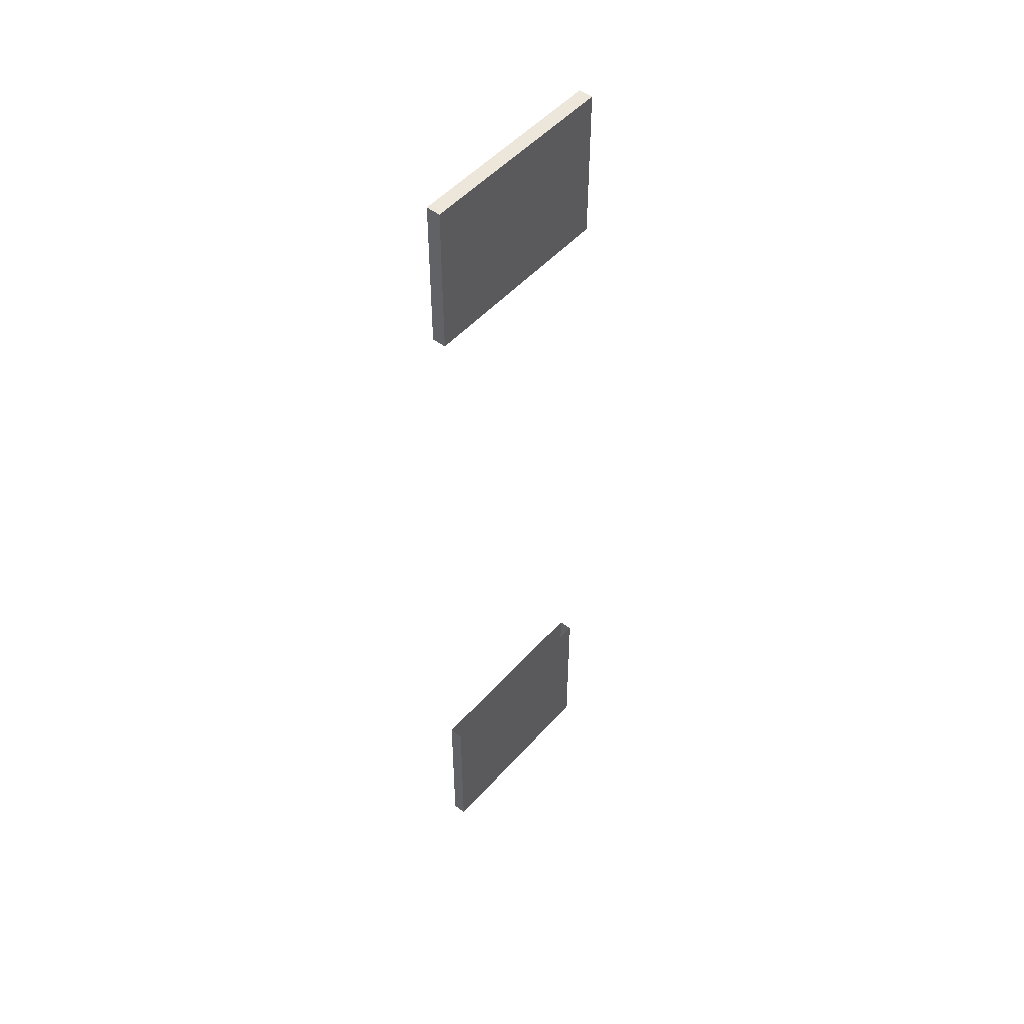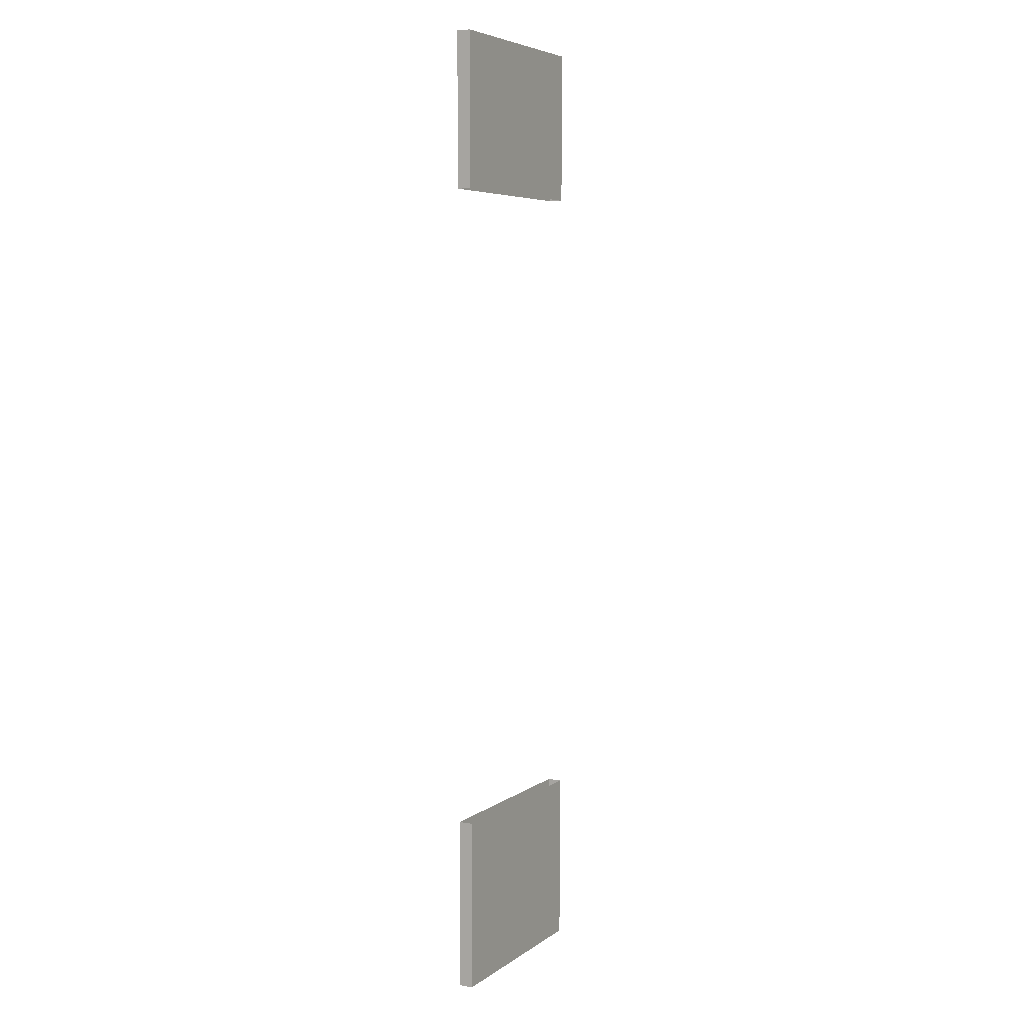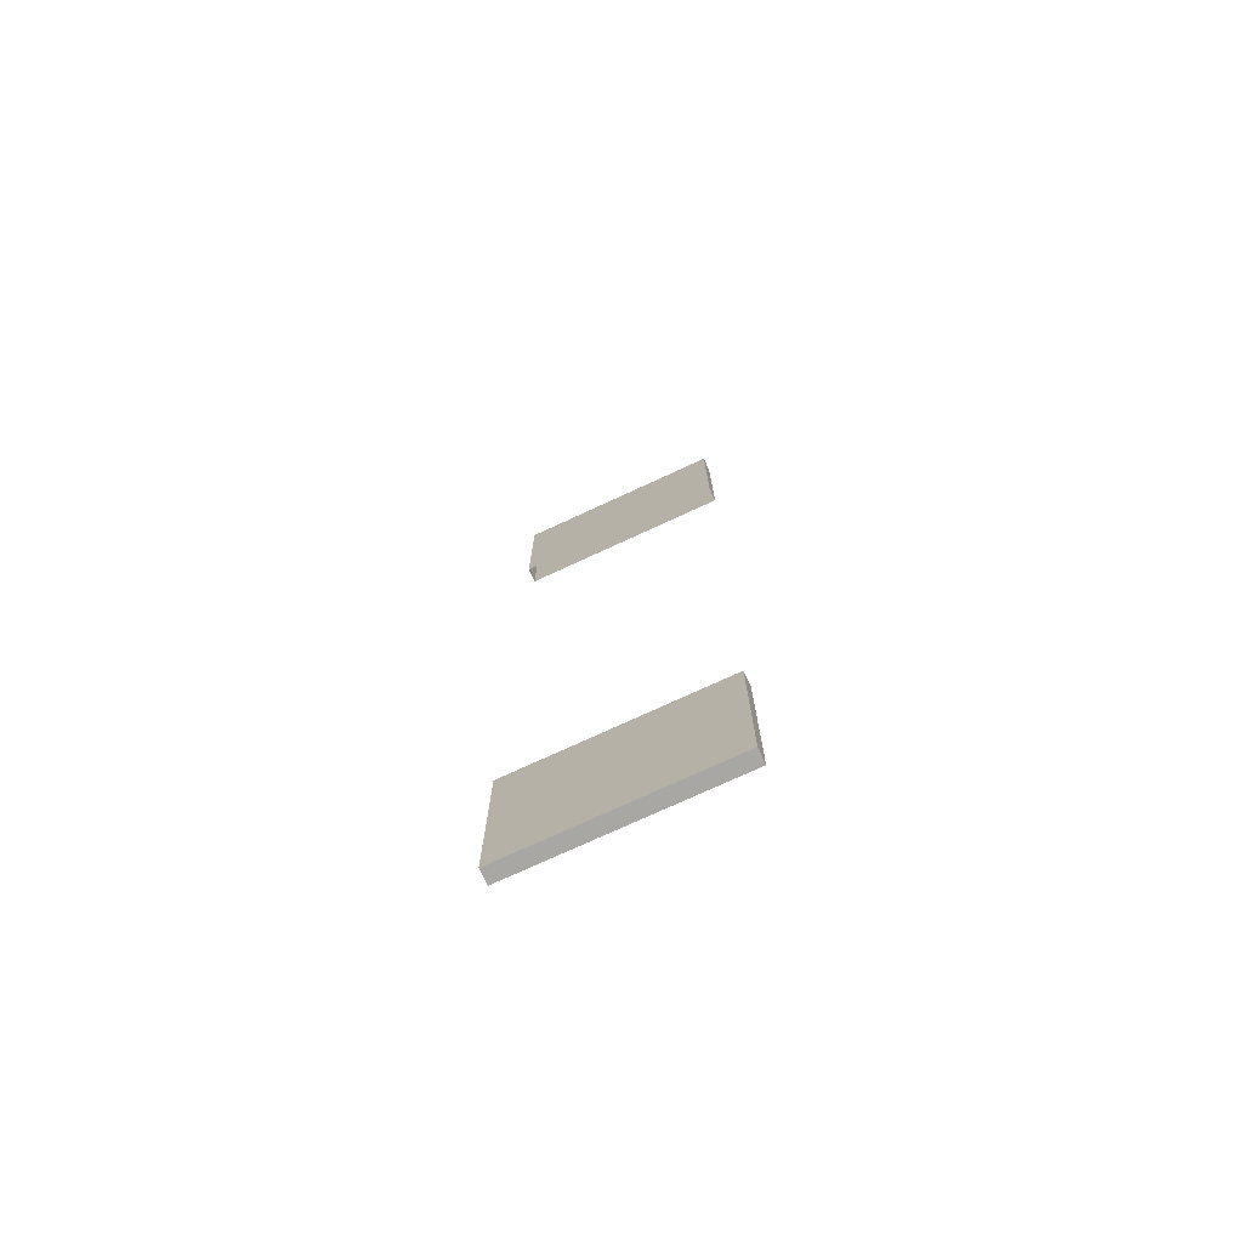
<metadata>
{"format":"obj","ext":"obj","renderer":"f3d","projection":"perspective","resolution":1024,"background":"white","views":[{"elev":50.6,"azim":-50.0,"up":"+Y"},{"elev":5.8,"azim":-61.9,"up":"+Y"},{"elev":-74.6,"azim":-155.2,"up":"+Y"}]}
</metadata>
<code>
v 34.09 58.36 -5.59
v -34.03 58.36 -5.59
v -34.03 -0 -5.59
v 34.09 -0 -5.59
v 34.09 58.36 -10.27
v -34.03 58.36 -10.27
v -34.03 -0 -10.27
v 34.09 -0 -10.27
v 34.09 274.9 -5.59
v -34.03 274.9 -5.59
v -34.03 326.7 -5.59
v 34.09 326.7 -5.59
v 34.09 274.9 -10.27
v -34.03 274.9 -10.27
v -34.03 326.7 -10.27
v 34.09 326.7 -10.27
f 5 8 7 6
f 1 2 3 4
f 5 1 4 8
f 6 7 3 2
f 3 7 8 4
f 14 15 16 13
f 10 9 12 11
f 14 10 11 15
f 13 16 12 9
f 12 16 15 11

</code>
